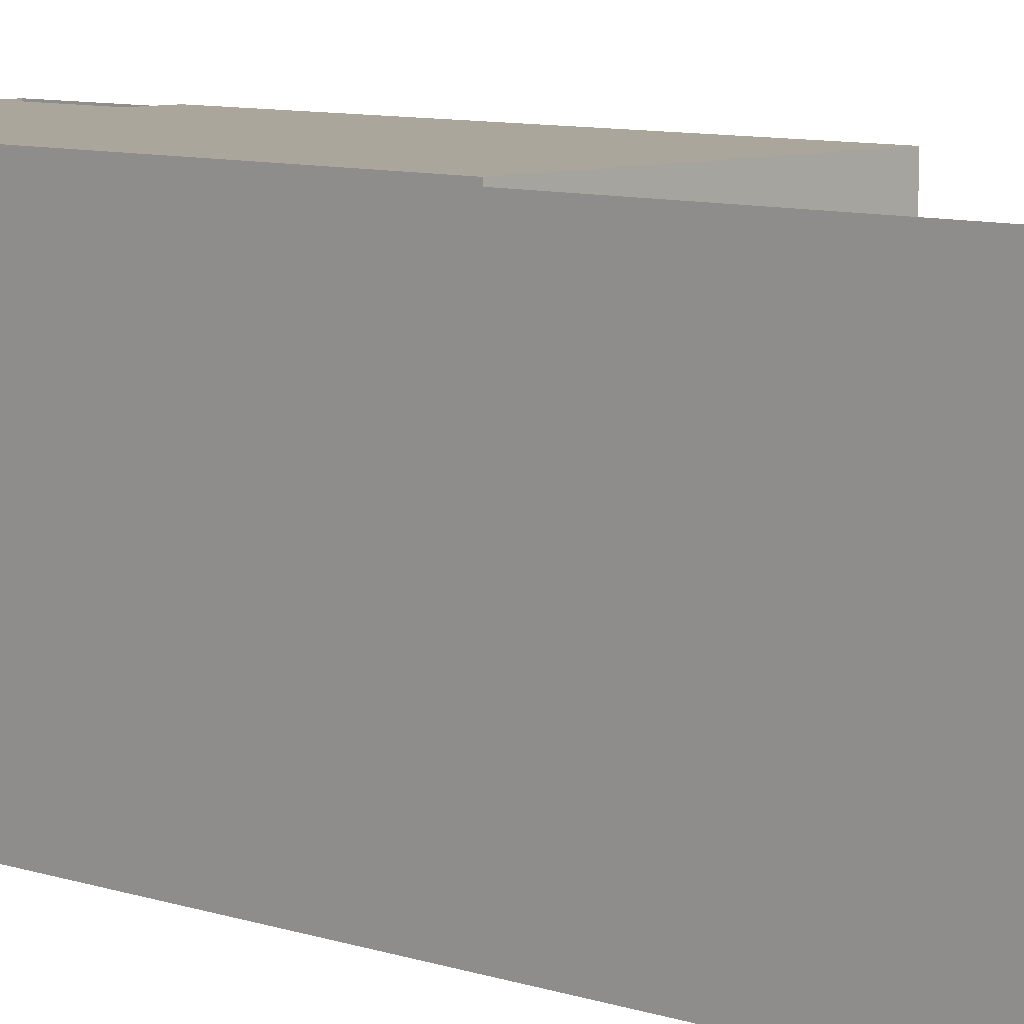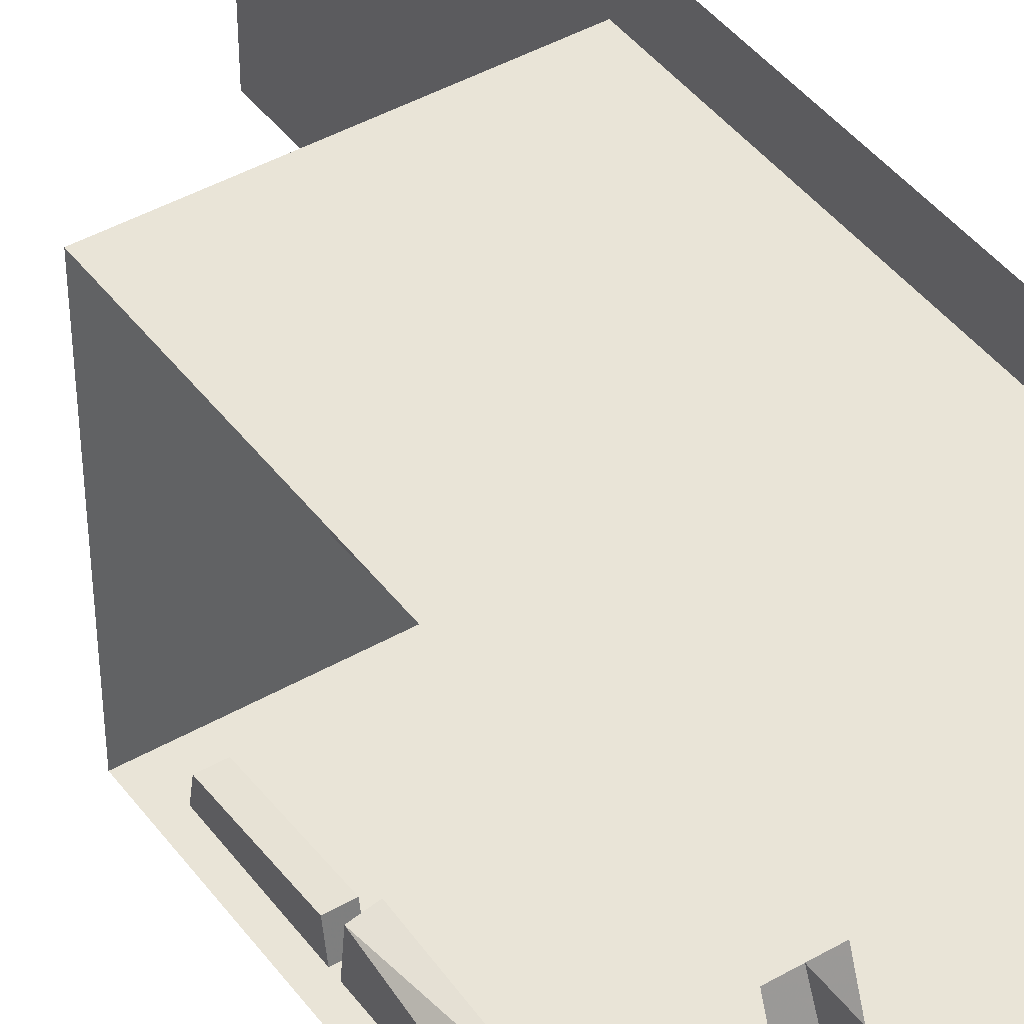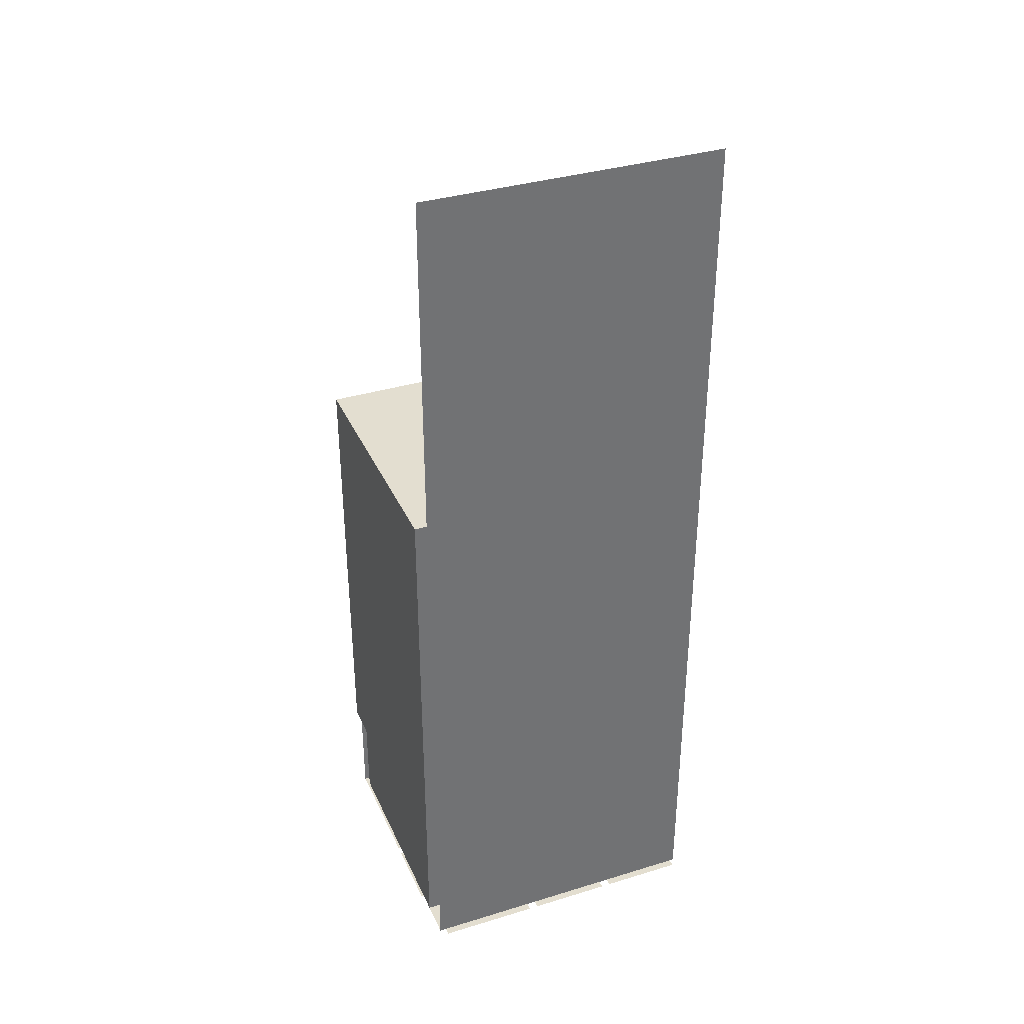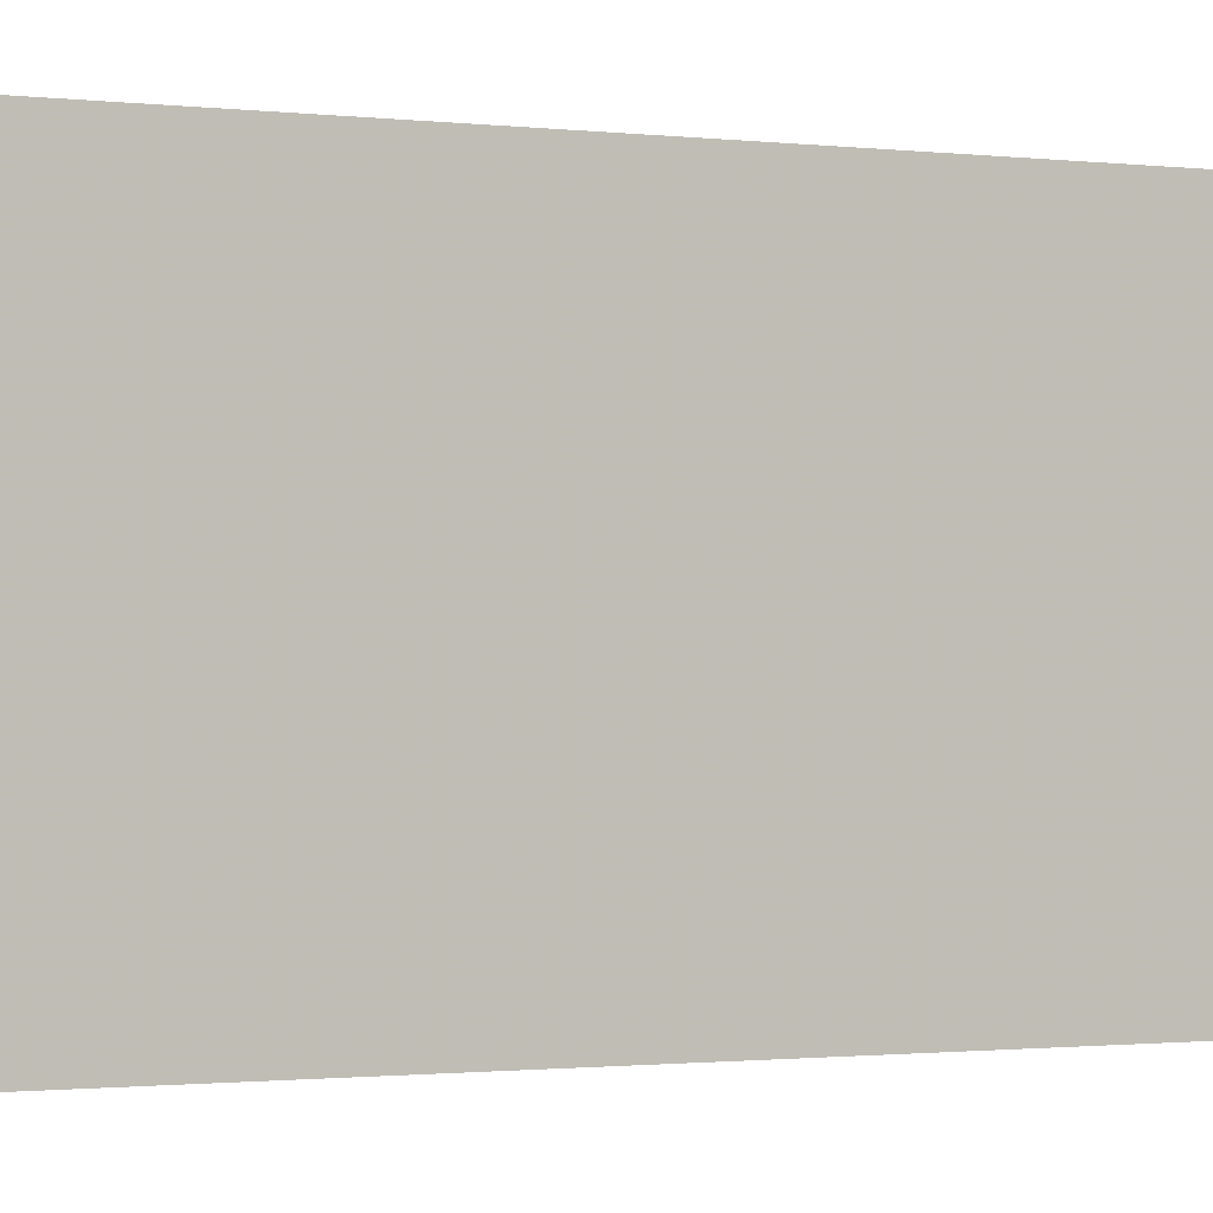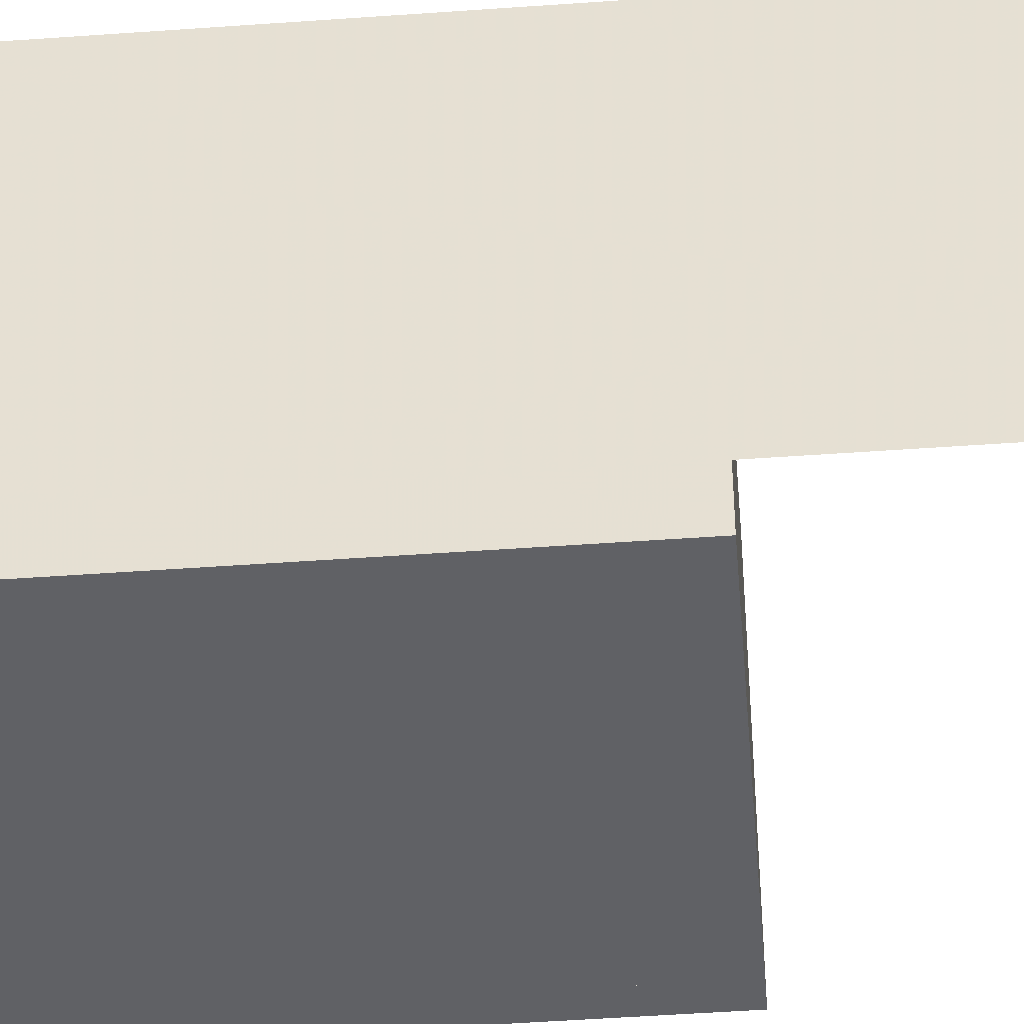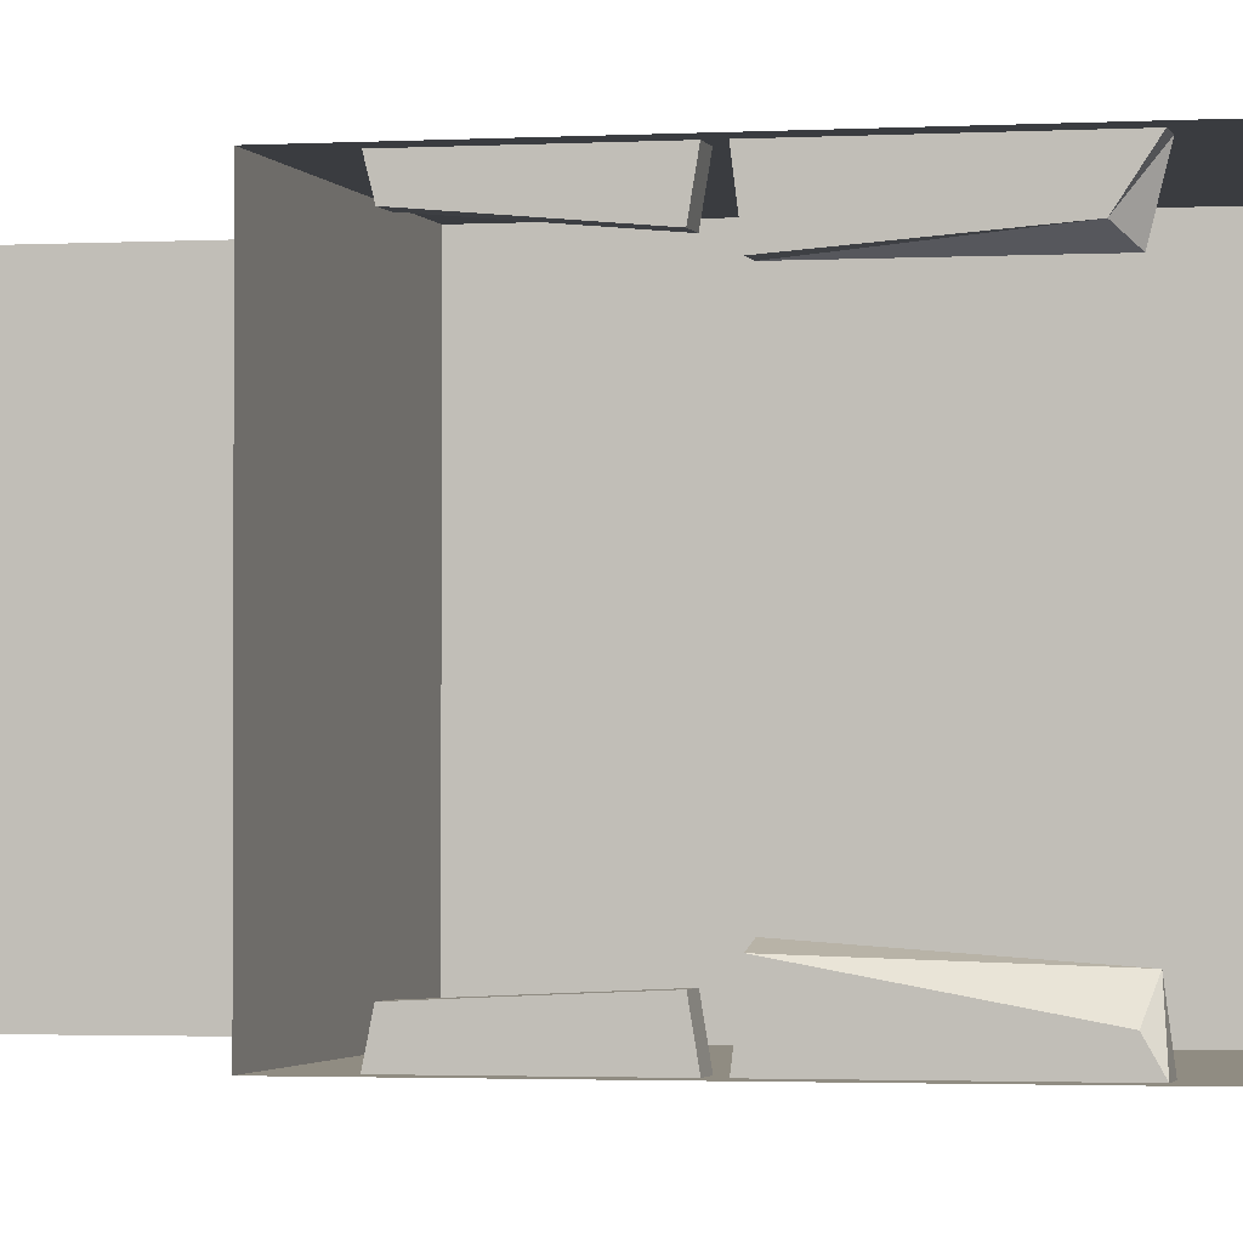
<metadata>
{"format":"obj","ext":"obj","renderer":"f3d","projection":"perspective","resolution":1024,"background":"white","views":[{"elev":8.0,"azim":134.1,"up":"+Z"},{"elev":43.4,"azim":-34.1,"up":"+Z"},{"elev":35.7,"azim":68.1,"up":"+Y"},{"elev":-0.8,"azim":57.9,"up":"+Z"},{"elev":-48.8,"azim":94.6,"up":"+Z"},{"elev":-1.8,"azim":-77.0,"up":"+Z"}]}
</metadata>
<code>
v -0.5 0 -0.5
v -0.375 0 -0.5
v -0.375 0 0.5
v -0.5 0 0.5
v -0.5 -1.547 0.5
v -0.375 -1.547 0.5
v -0.5 -1.68 0.125
v -0.375 -1.68 0.125
v -0.5 -1.641 -0.3828
v -0.375 -1.641 -0.3828
v -0.5 -1.539 -0.5
v -0.375 -1.539 -0.5
v -0.4375 -1.875 0.1562
v -0.4375 -1.875 0.5
v -0.4375 -1.547 0.5
v -0.4375 -1.672 0.2031
v -0.375 -1.688 0.1562
v -0.375 -1.844 0.1562
v 0 -1.875 0.1562
v 0 -1.875 0.5
v -0.4375 -1.875 -0.5
v -0.4375 -1.875 -0.4062
v -0.4375 -1.688 -0.4062
v -0.4375 -1.547 -0.5
v -0.4062 -1.875 -0.375
v -0.4062 -1.875 0.125
v -0.4062 -1.688 0.09375
v -0.4062 -1.656 -0.3438
v -0.375 -1.656 -0.3438
v -0.375 -1.844 -0.375
v -0.03125 -1.875 -0.375
v -0.03125 -1.875 0.125
v -0.375 -1.844 0.125
v -0.375 -1.656 0.125
v -0.375 -1.844 -0.5
v 0.5 -1.844 -0.5
v 0.5 -1.844 0.5
v -0.375 -1.844 0.5
v 0.5 1.25 -0.5
v 0.5 1.25 0.5
v 0 -1.875 -0.5
v 0 -1.875 -0.4062
v -0.375 -1.844 -0.4062
v -0.375 -1.688 -0.4062
v 0.03125 -1.875 0.5
v 0.03125 -1.875 -0.03125
v 0.2812 -1.875 -0.03125
v 0.2812 -1.875 0.5
v 0.2812 -1.875 -0.0625
v 0.03125 -1.875 -0.0625
v 0.03125 -1.875 -0.4688
v 0.2812 -1.875 -0.4688
v 0.5 -1.875 0.4688
v 0.3125 -1.875 0.4688
v 0.3125 -1.875 0.125
v 0.5 -1.875 0.125
v 0.5 -1.875 0.09375
v 0.3125 -1.875 0.09375
v 0.3125 -1.875 -0.1875
v 0.5 -1.875 -0.1875
v 0.5 -1.875 -0.2188
v 0.3125 -1.875 -0.2188
v 0.3125 -1.875 -0.5
v 0.5 -1.875 -0.5
v -0.4375 -0.4844 0.4062
v -0.4375 -0.5 0.5
v -0.4375 -0.125 0.5
v -0.4375 -0.1406 0.4375
v -0.375 -0.1406 0.4375
v -0.375 -0.4844 0.4062
v -0.375 -0.5 0.5
v -0.4375 -0.5 -0.5
v -0.4375 -0.4844 -0.4062
v -0.4375 -0.1406 -0.4219
v -0.4375 -0.125 -0.5
v -0.375 -0.4844 -0.4062
v -0.375 -0.1406 -0.4219
v -0.375 -0.5 -0.5
v -0.4375 -0.9688 -0.4453
v -0.4375 -0.5469 -0.3672
v -0.4375 -0.5312 -0.5
v -0.4375 -1 -0.5
v -0.375 -0.9844 -0.3828
v -0.375 -0.5469 -0.3516
v -0.375 -1 -0.5
v -0.4375 -0.9375 0.4062
v -0.375 -0.5469 0.375
v -0.375 -0.9688 0.375
v -0.375 -1 0.5
v -0.4375 -1 0.5
v -0.4375 -0.5469 0.375
v -0.4375 -0.5312 0.5
v -0.25 -1.844 -0.5
v -0.25 0 -0.5
v -0.25 0 0.5
v -0.25 -1.844 0.5
v -0.125 0 -0.5
v -0.125 0 0.5
v -0.125 -1.844 0.5
v 0 0 0.5
v 0 -1.844 0.5
v 0.125 0 0.5
v 0.125 -1.844 0.5
v 0.25 0 0.5
v 0.25 -1.844 0.5
v 0.375 0 0.5
v 0.375 -1.844 0.5
v 0.375 -1.844 -0.5
v 0.375 0 -0.5
v 0.25 0 -0.5
v 0.25 -1.844 -0.5
v 0.125 0 -0.5
v 0.125 -1.844 -0.5
v 0 0 -0.5
v 0 -1.844 -0.5
v -0.125 -1.844 -0.5
v -0.5 0 -0.5
v -0.5 0 -0.5
v -0.5 0 -0.5
v -0.5 0 -0.5
f 1 2 3
f 1 3 4
f 35 36 37
f 35 37 38
f 4 3 5
f 4 5 6
f 4 6 3
f 3 6 5
f 5 6 7
f 5 7 8
f 5 8 6
f 6 8 7
f 7 8 9
f 7 9 10
f 7 10 8
f 8 10 9
f 9 10 11
f 9 11 12
f 9 12 10
f 10 12 11
f 11 12 1
f 11 1 2
f 11 2 12
f 12 2 1
f 13 14 15
f 13 15 16
f 13 16 17
f 13 17 18
f 13 18 19
f 13 19 20
f 13 20 14
f 21 22 23
f 21 23 24
f 25 26 27
f 25 27 28
f 25 28 29
f 25 29 30
f 25 30 31
f 25 31 32
f 25 32 26
f 26 32 33
f 26 33 27
f 27 33 34
f 21 41 42
f 21 42 22
f 22 42 43
f 22 43 23
f 23 43 44
f 45 46 47
f 45 47 48
f 49 50 51
f 49 51 52
f 53 54 55
f 53 55 56
f 57 58 59
f 57 59 60
f 61 62 63
f 61 63 64
f 39 40 37
f 39 37 36
f 65 66 67
f 65 67 68
f 65 68 69
f 65 69 70
f 65 70 71
f 65 71 66
f 72 73 74
f 72 74 75
f 76 77 74
f 76 74 73
f 76 73 72
f 76 72 78
f 79 80 81
f 79 81 82
f 79 82 83
f 79 83 80
f 80 83 84
f 83 82 85
f 86 87 88
f 86 88 89
f 86 89 90
f 86 90 91
f 86 91 87
f 90 92 91
f 93 94 2
f 93 2 35
f 95 96 38
f 95 38 3
f 95 3 94
f 94 3 2
f 95 94 97
f 95 97 98
f 95 98 96
f 96 98 99
f 116 97 94
f 116 94 93
f 99 98 100
f 99 100 101
f 115 114 97
f 115 97 116
f 114 100 98
f 114 98 97
f 101 100 102
f 101 102 103
f 113 112 114
f 113 114 115
f 112 102 100
f 112 100 114
f 103 102 104
f 103 104 105
f 111 110 112
f 111 112 113
f 102 112 110
f 102 110 104
f 105 104 106
f 105 106 107
f 108 109 110
f 108 110 111
f 104 110 109
f 104 109 106
f 107 106 108
f 108 106 109

</code>
